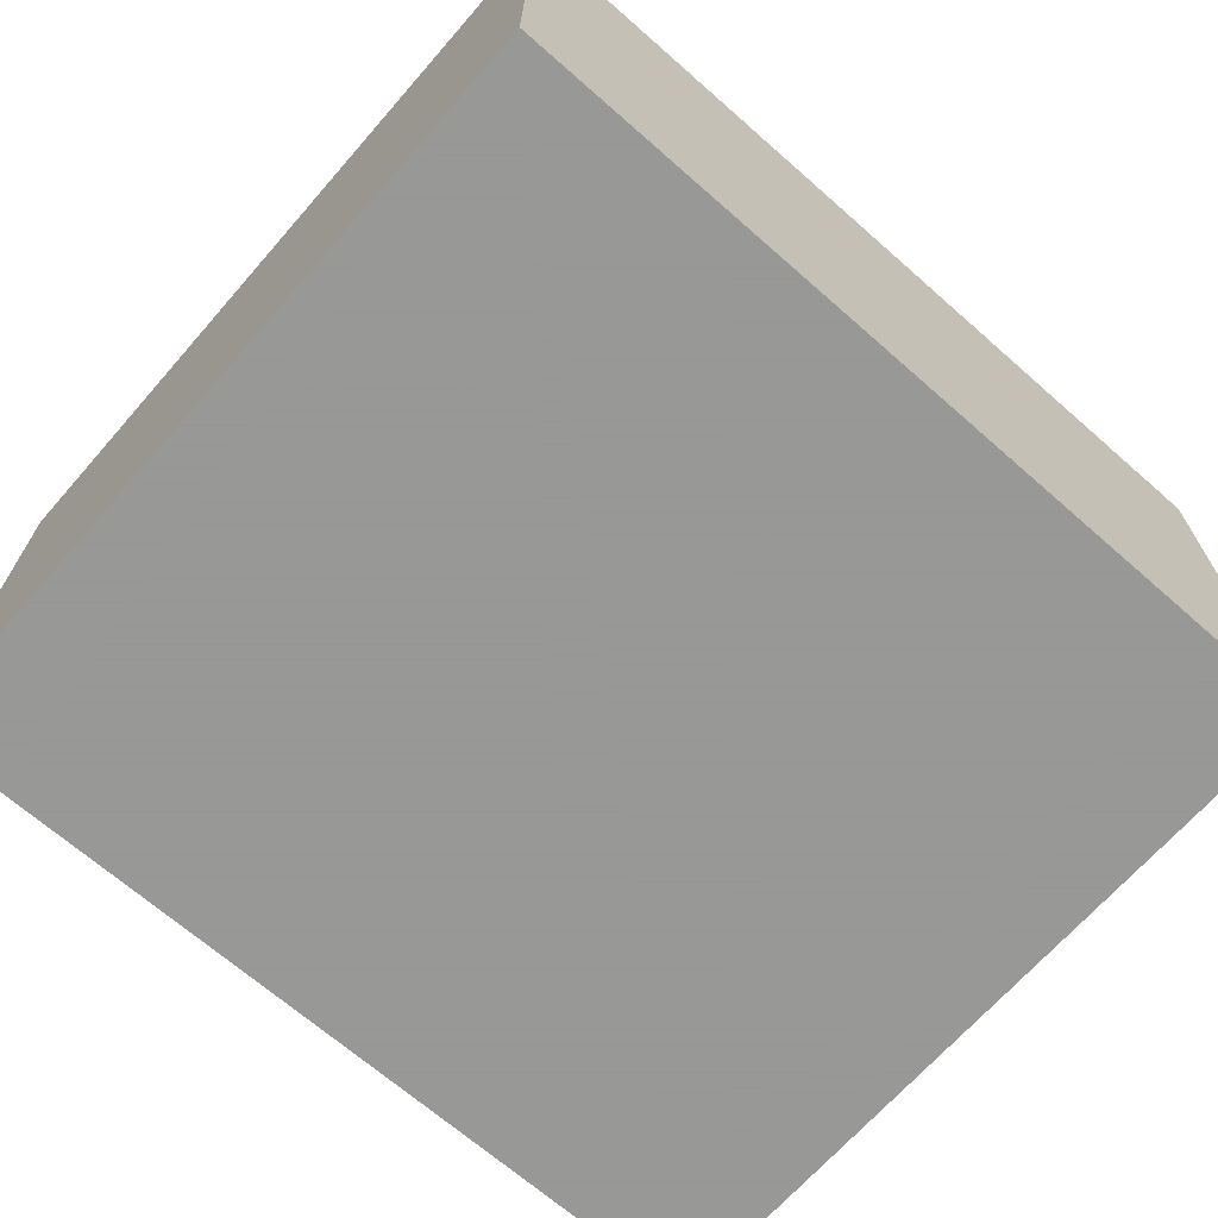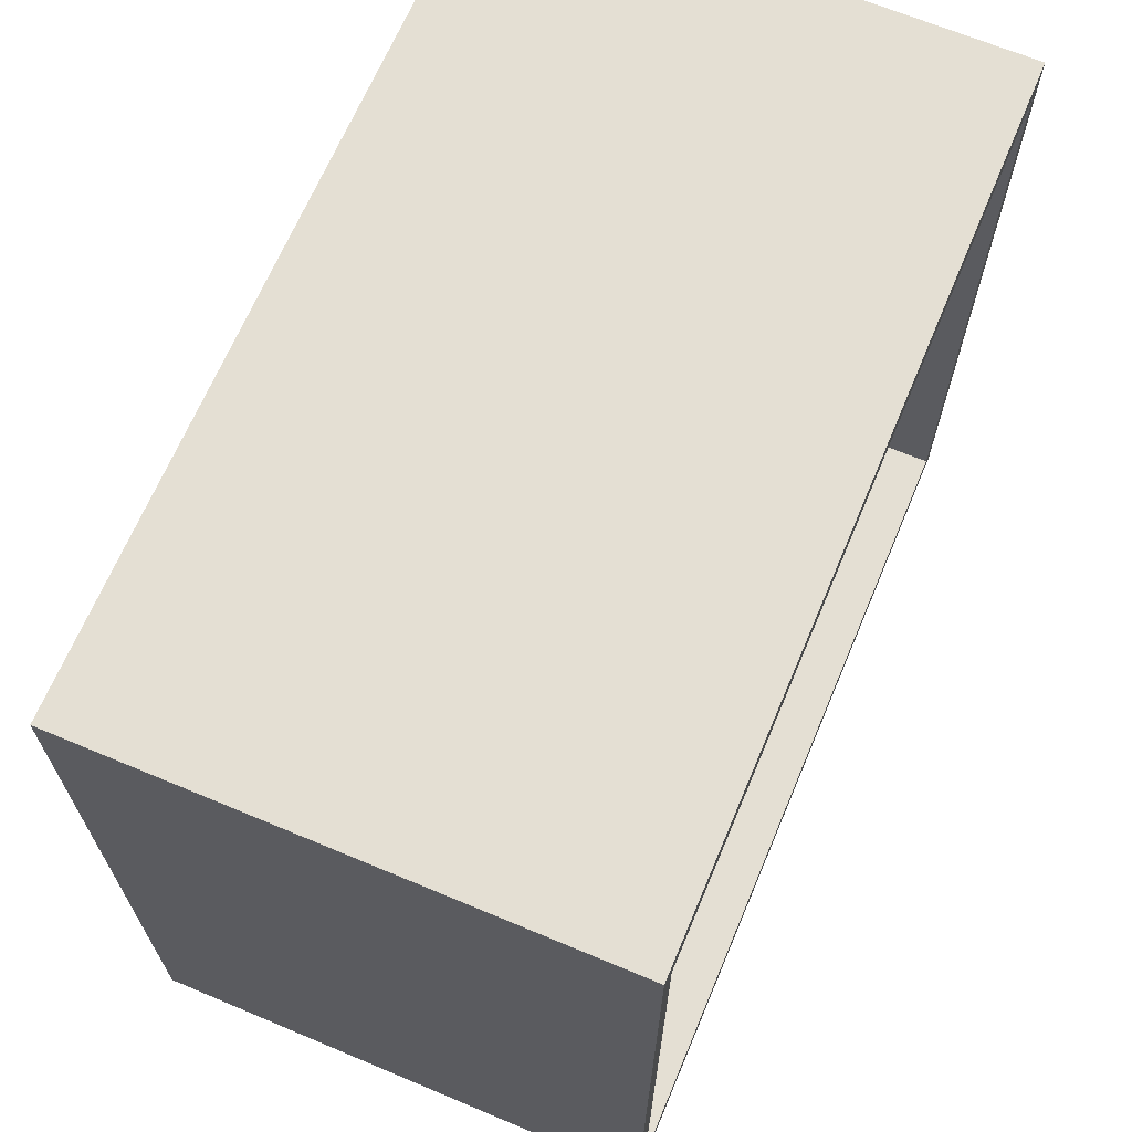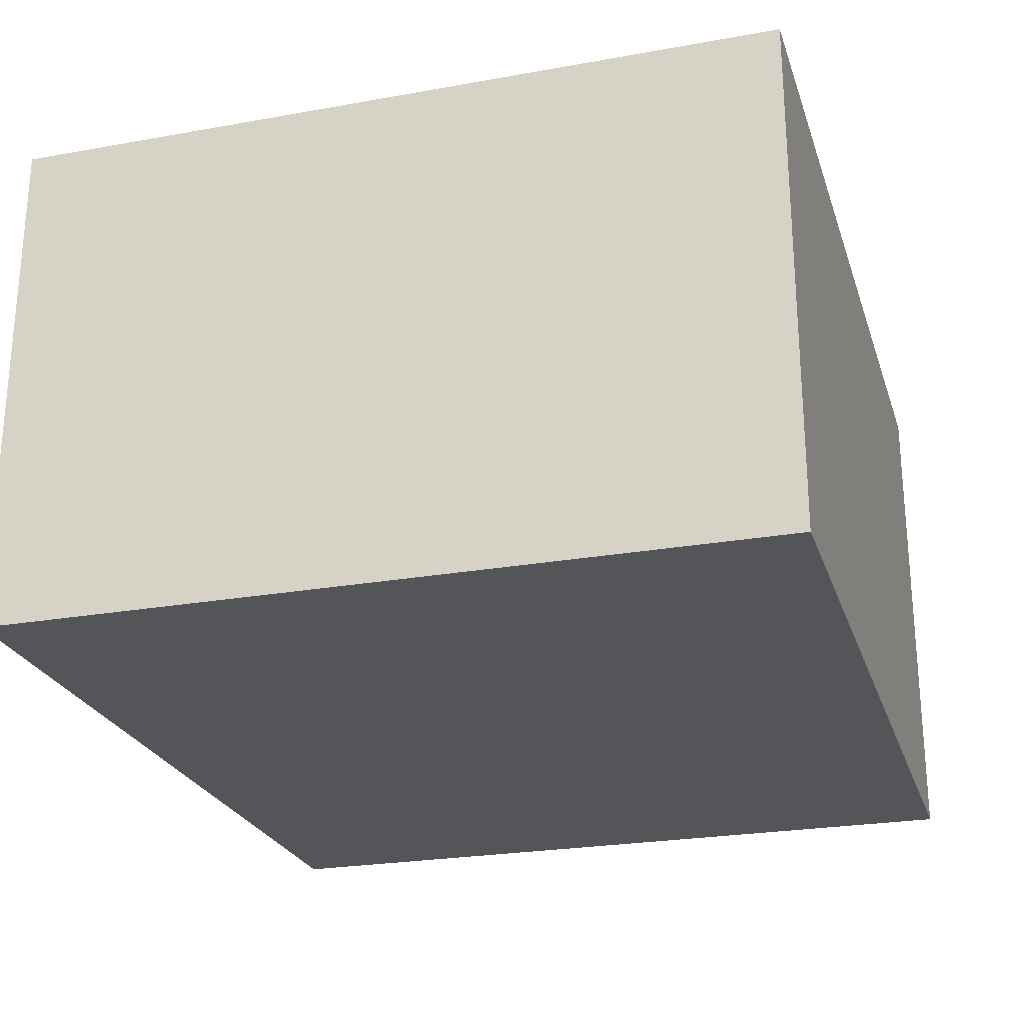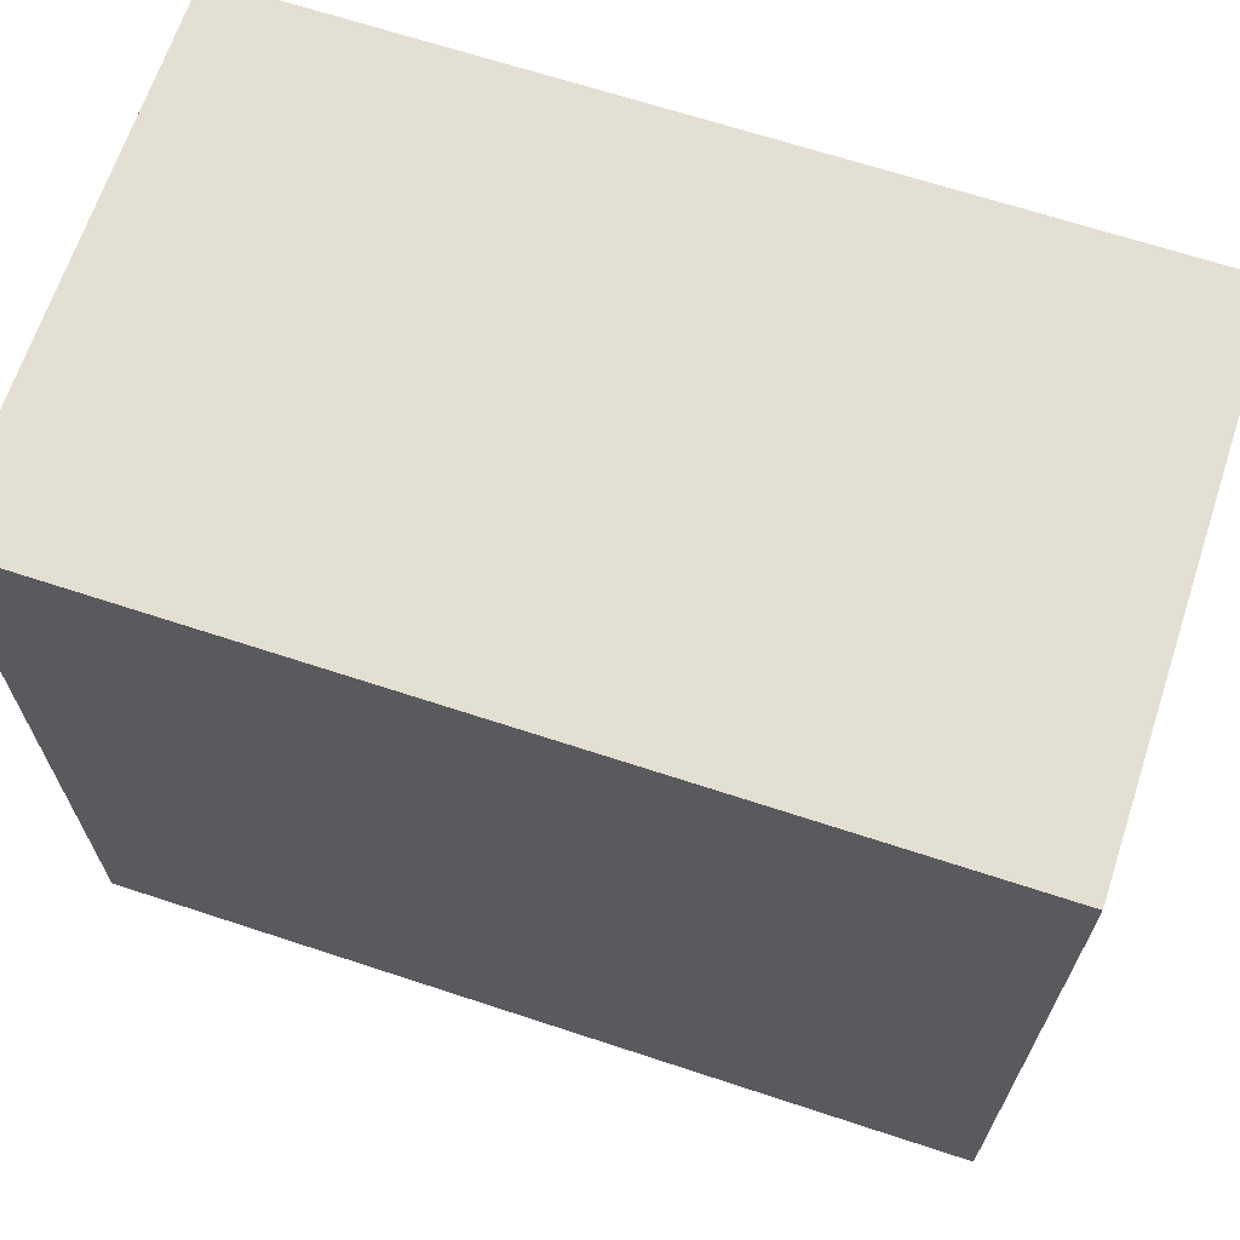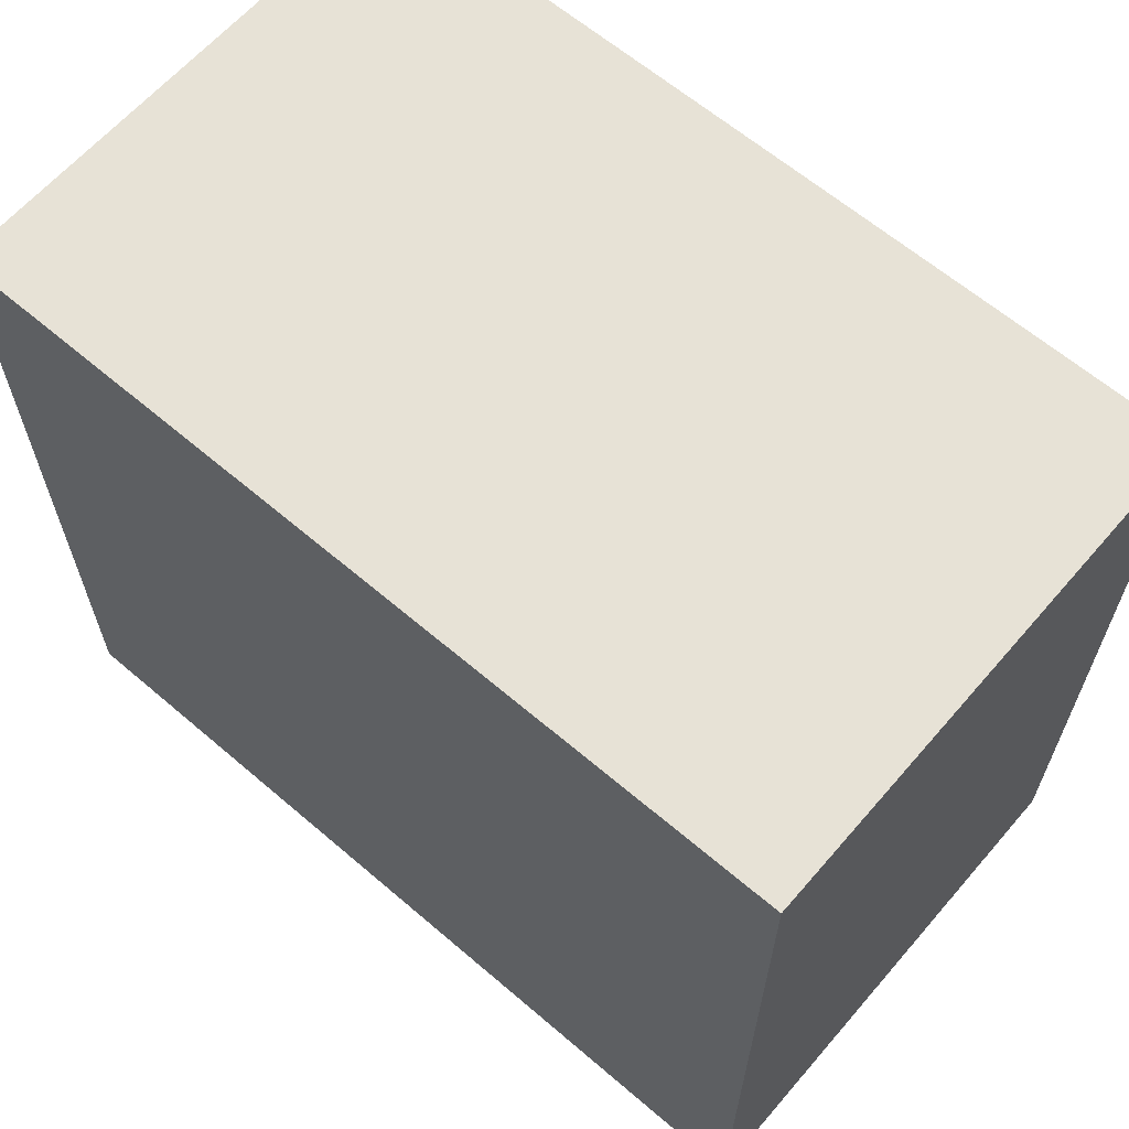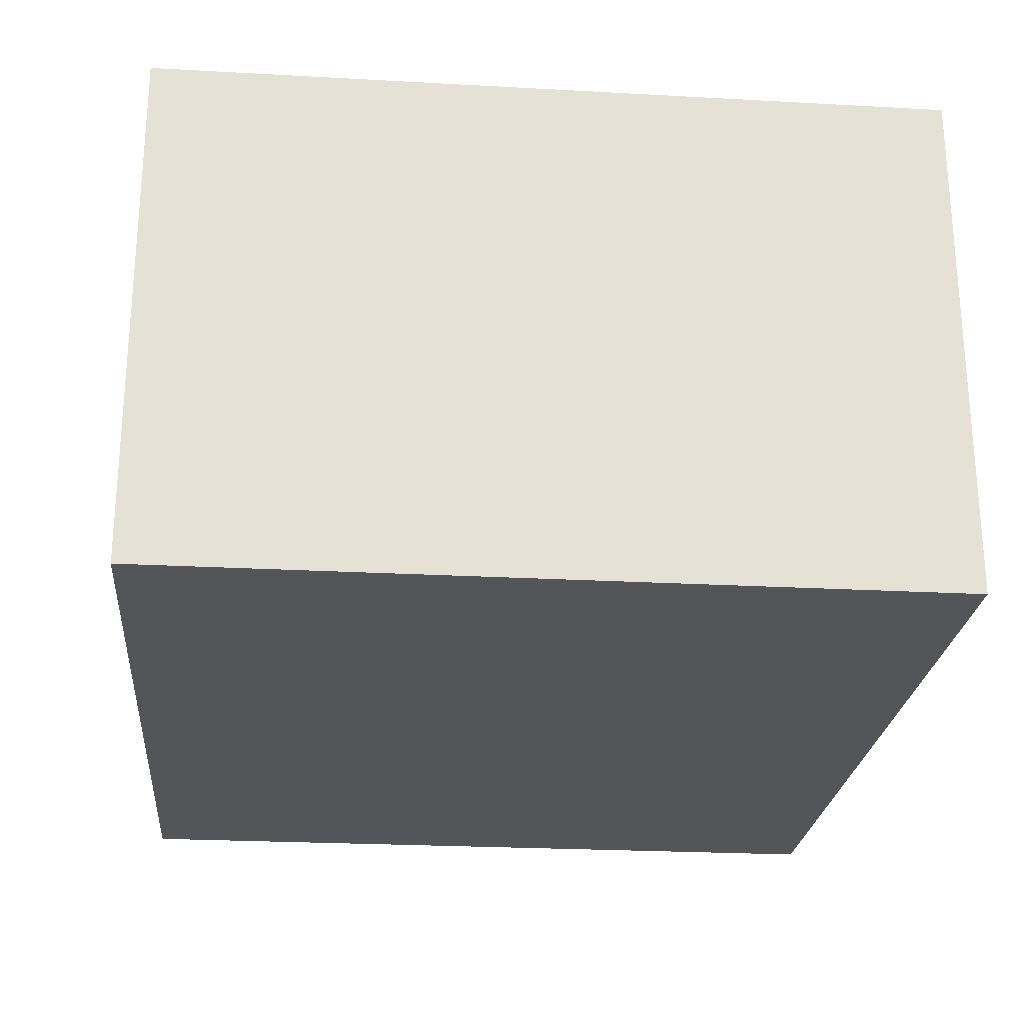
<metadata>
{"format":"obj","ext":"obj","renderer":"f3d","projection":"perspective","resolution":1024,"background":"white","views":[{"elev":-68.4,"azim":-41.3,"up":"+Z"},{"elev":66.8,"azim":-67.2,"up":"+Y"},{"elev":-24.7,"azim":-73.7,"up":"+Z"},{"elev":66.8,"azim":-161.7,"up":"+Y"},{"elev":63.4,"azim":-139.2,"up":"+Y"},{"elev":-24.3,"azim":84.8,"up":"+Z"}]}
</metadata>
<code>
o obj_0
v -12.67 		-11 		1.998
v -13.33 		-12 		0
v 19.34 		-11 		1.998
v 19.34 		17 		1.998
v 20 		-12 		0
v -12.67 		17 		20
v -13.33 		18 		20
v -12.67 		-11 		20
v -13.33 		-12 		20
v -12.67 		17 		1.998
v -13.33 		18 		0
v 20 		18 		0
v 20 		-12 		20
v 19.34 		-11 		20
v 19.34 		17 		20
v 20 		18 		20
g group_0_11909273
f 4 1 3
f 8 1 6
f 11 2 7
f 4 6 10
f 4 10 1
f 1 10 6
f 9 7 2
f 9 2 5
f 8 3 1
f 2 11 12
f 5 2 12
f 7 6 16
f 9 13 8
f 7 9 6
f 8 6 9
f 5 13 9
f 4 3 14
f 4 14 15
f 6 4 15
f 3 8 14
f 7 12 11
f 13 15 14
f 16 6 15
f 13 16 15
f 8 13 14
f 16 13 5
f 16 5 12
f 16 12 7

</code>
